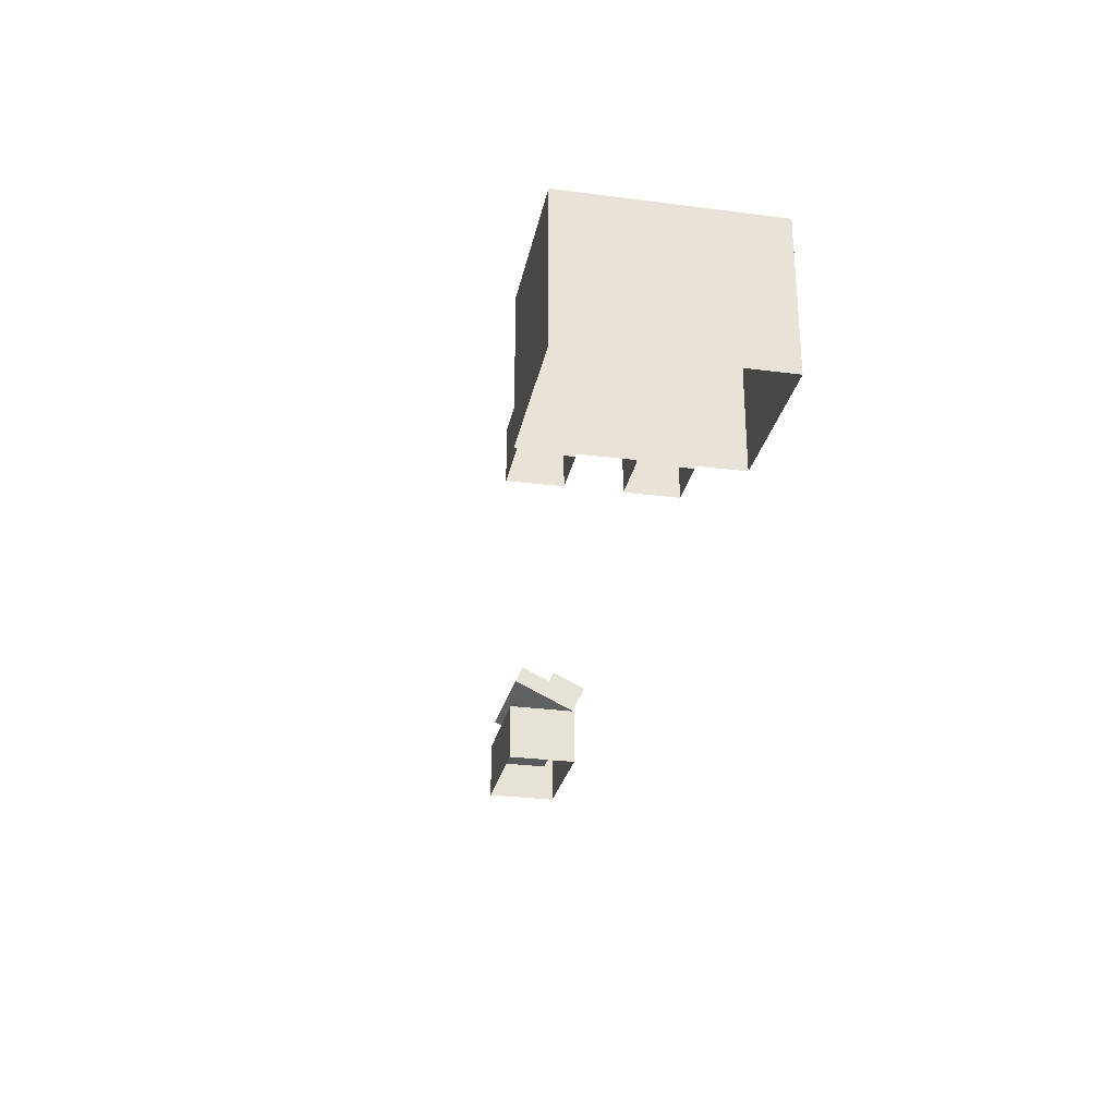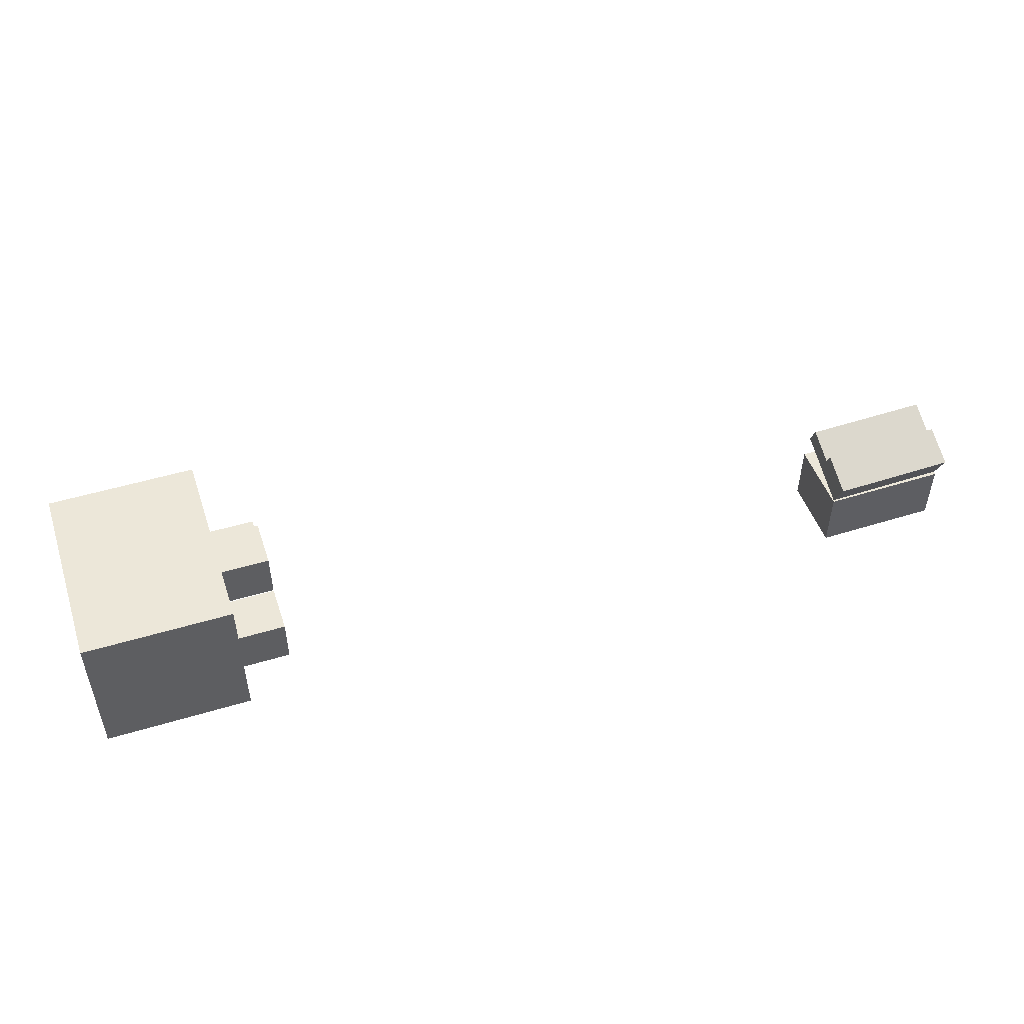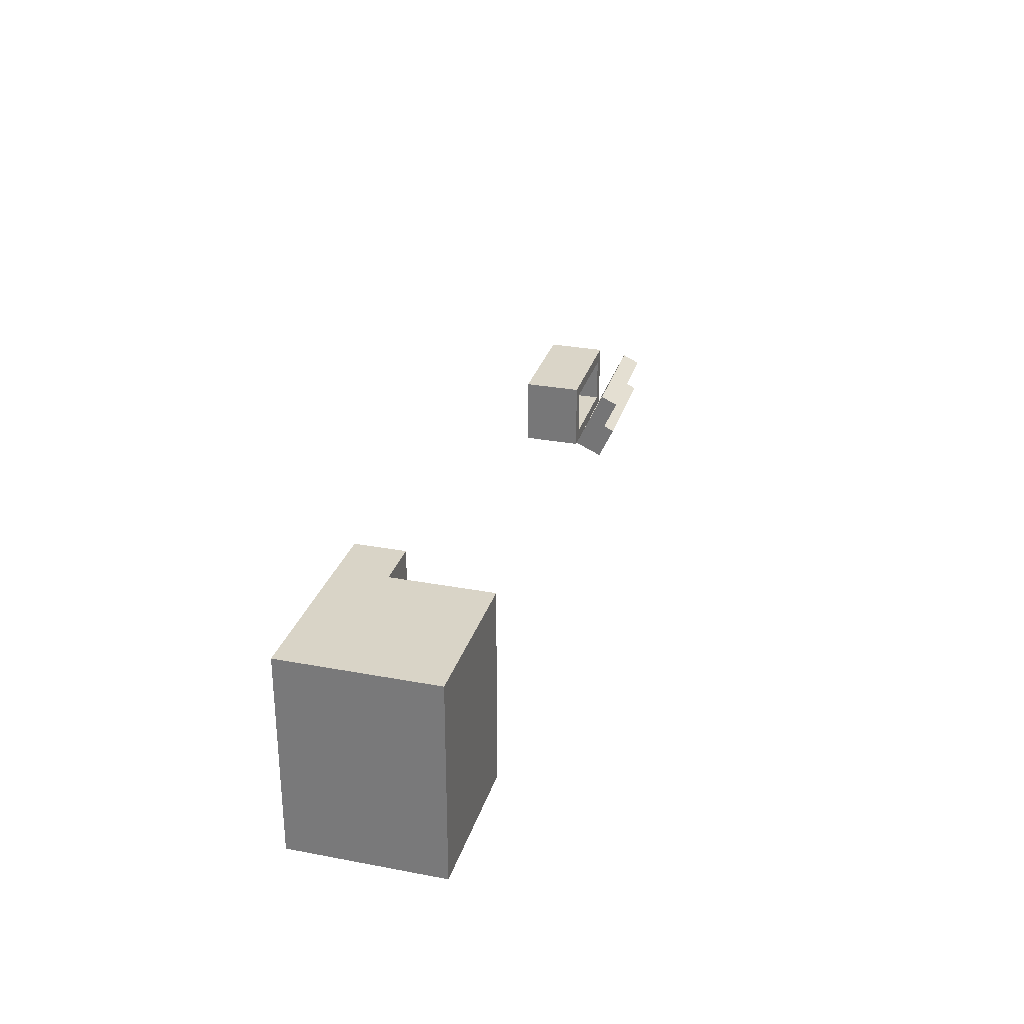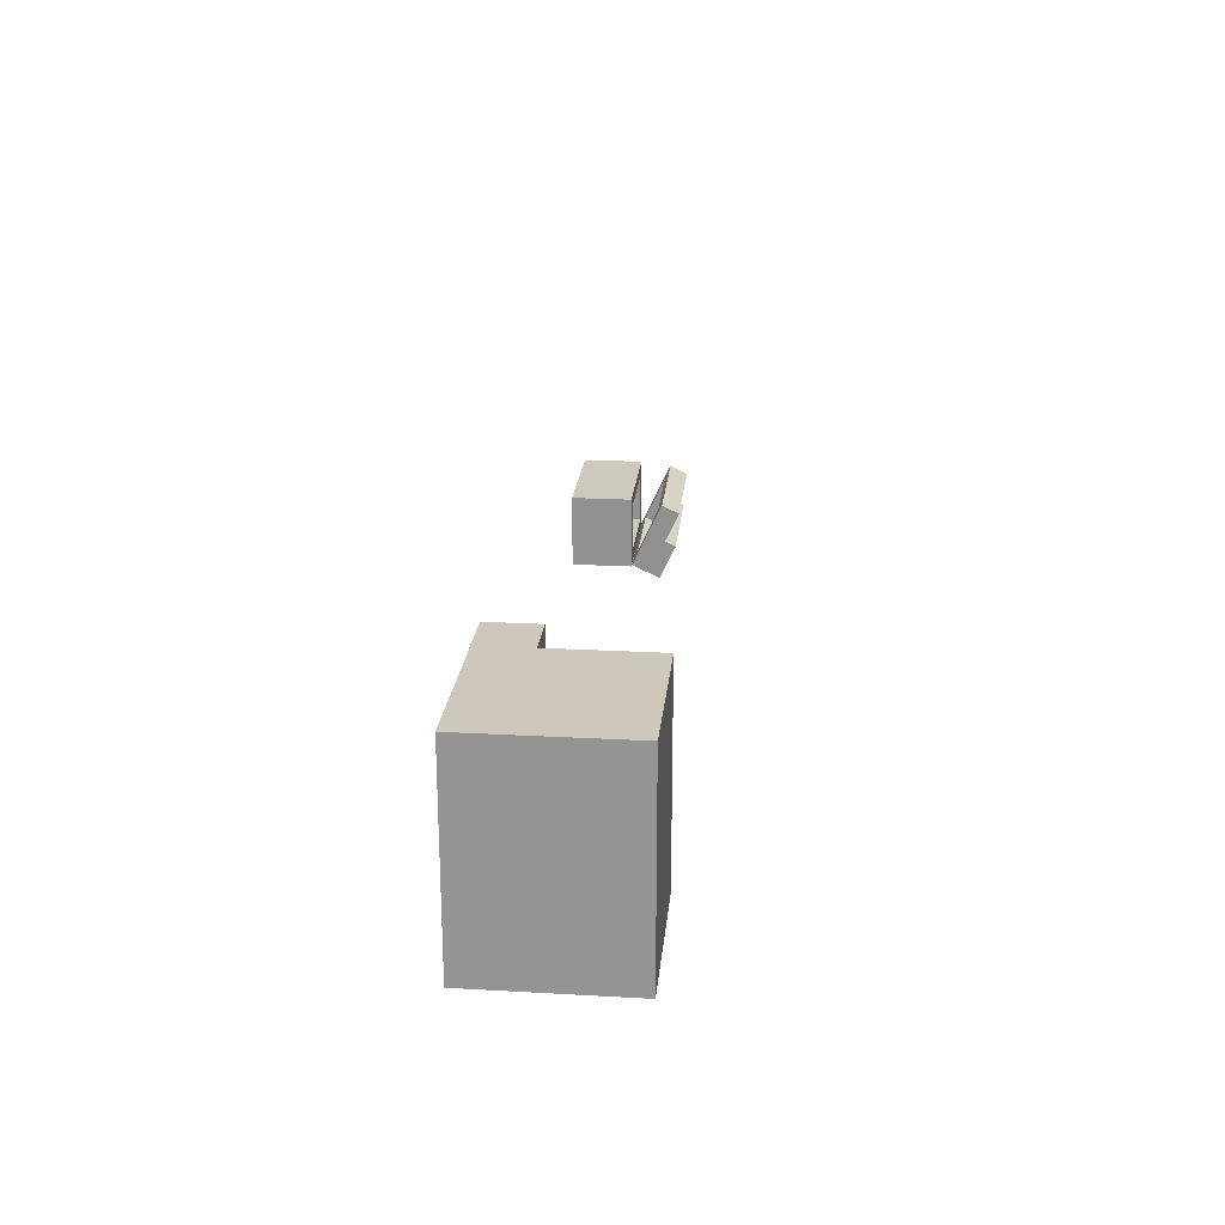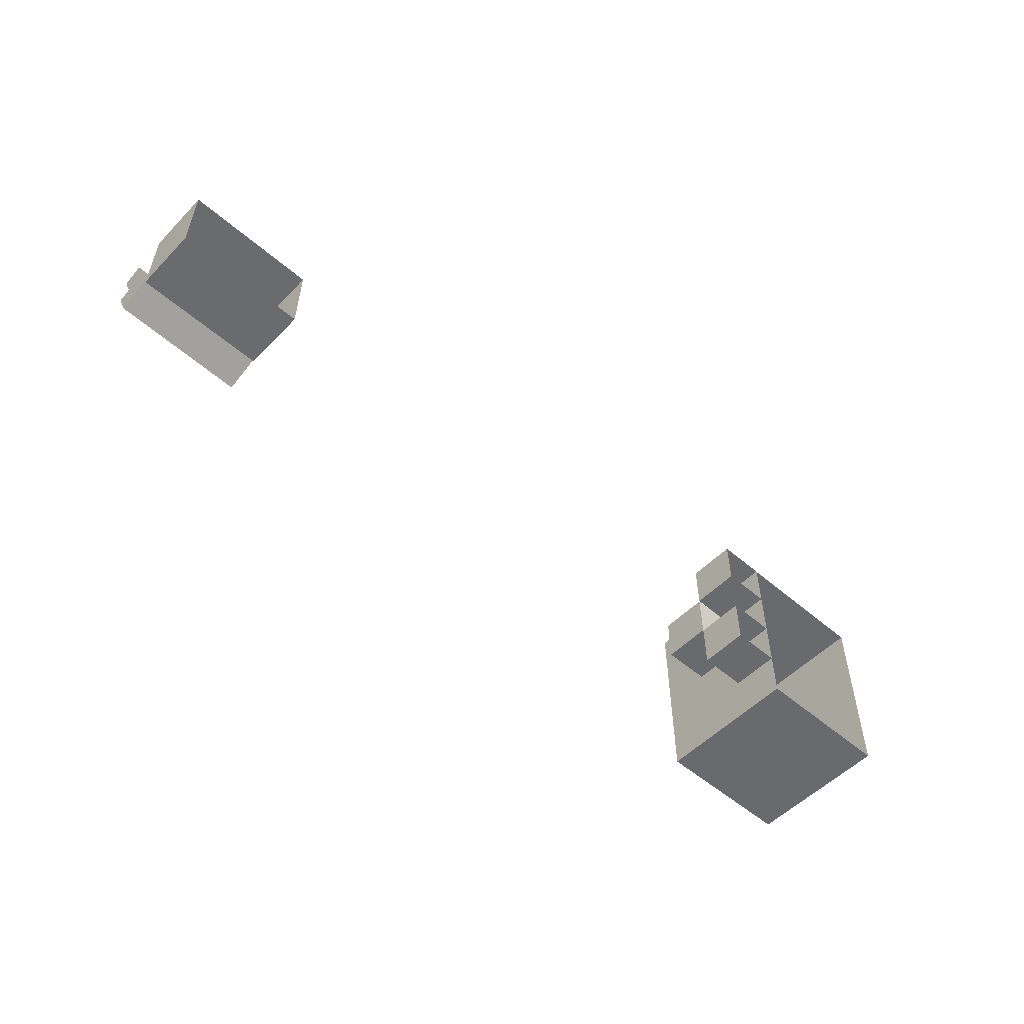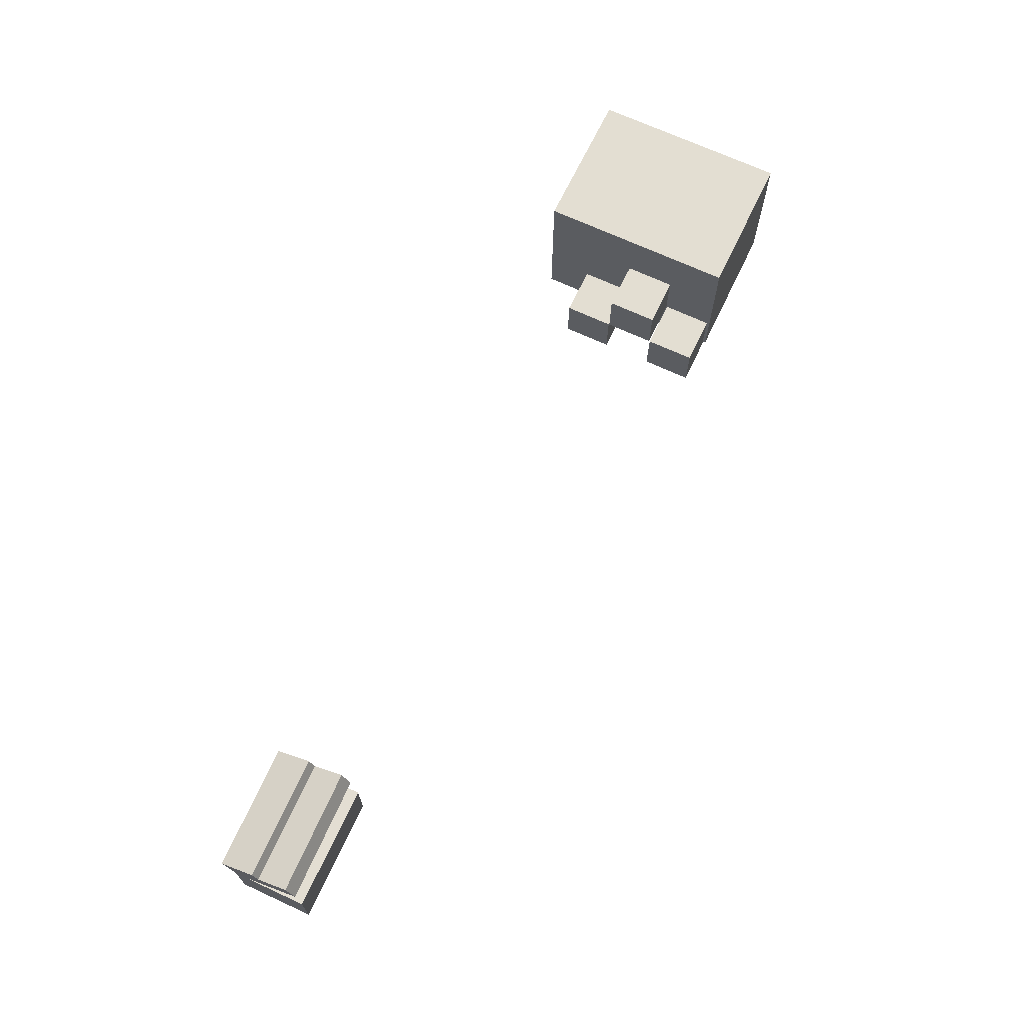
<metadata>
{"format":"obj","ext":"obj","renderer":"f3d","projection":"perspective","resolution":1024,"background":"white","views":[{"elev":-27.8,"azim":-101.1,"up":"+Z"},{"elev":49.6,"azim":-18.4,"up":"+Z"},{"elev":28.8,"azim":-74.2,"up":"+Y"},{"elev":22.0,"azim":-84.4,"up":"+Y"},{"elev":-53.0,"azim":137.4,"up":"+Y"},{"elev":67.6,"azim":115.4,"up":"+Z"}]}
</metadata>
<code>
g Objects2
v -18.72 32.04 3.028
v -18.72 36.04 3.028
v -15.72 36.04 3.028
v -15.72 32.04 3.028
v -18.72 32.04 3.028
v -15.72 32.04 3.028
v -15.72 32.04 0.02796
v -18.72 32.04 0.02796
v -15.72 36.04 0.02796
v -15.72 32.04 0.02796
v -15.72 32.04 3.028
v -15.72 36.04 3.028
v -15.72 36.04 3.028
v -18.72 36.04 3.028
v -18.72 36.04 0.02796
v -15.72 36.04 0.02796
v -18.72 36.04 0.02796
v -18.72 36.04 3.028
v -18.72 32.04 3.028
v -18.72 32.04 0.02796
v -15.68 34.99 0.9992
v -15.68 35.99 0.9992
v -14.68 35.99 0.9992
v -14.68 34.99 0.9992
v -14.68 35.99 -0.000826
v -14.68 35.99 0.9992
v -15.68 35.99 0.9992
v -15.68 35.99 -0.0008265
v -15.68 35.99 -0.0008265
v -15.68 35.99 0.9992
v -15.68 34.99 0.9992
v -15.68 34.99 -0.0008266
v -14.68 34.99 -0.000826
v -15.68 34.99 -0.0008266
v -15.68 34.99 0.9992
v -14.68 34.99 0.9992
v -14.68 35.99 -0.000826
v -14.68 34.99 -0.000826
v -14.68 34.99 0.9992
v -14.68 35.99 0.9992
v -14.68 33.97 1.002
v -14.68 34.97 1.002
v -15.68 34.97 1.002
v -15.68 33.97 1.002
v -15.68 33.97 2.002
v -15.68 34.97 2.002
v -14.68 34.97 2.002
v -14.68 33.97 2.002
v -14.68 34.97 1.002
v -14.68 33.97 1.002
v -14.68 33.97 2.002
v -14.68 34.97 2.002
v -14.68 34.97 1.002
v -14.68 34.97 2.002
v -15.68 34.97 2.002
v -15.68 34.97 1.002
v -15.68 33.97 2.002
v -15.68 33.97 1.002
v -15.68 34.97 1.002
v -15.68 34.97 2.002
v -15.68 33.97 1.002
v -15.68 33.97 2.002
v -14.68 33.97 2.002
v -14.68 33.97 1.002
v -15.68 33.96 0.9992
v -14.68 33.96 0.9992
v -14.68 32.96 0.9992
v -15.68 32.96 0.9992
v -15.68 33.96 0.9992
v -15.68 32.96 0.9992
v -15.68 32.96 -0.0008267
v -15.68 33.96 -0.0008265
v -14.68 32.96 -0.0008261
v -15.68 32.96 -0.0008267
v -15.68 32.96 0.9992
v -14.68 32.96 0.9992
v -14.68 33.96 -0.000826
v -14.68 32.96 -0.0008261
v -14.68 32.96 0.9992
v -14.68 33.96 0.9992
v -15.68 33.96 0.9992
v -15.68 33.96 -0.0008265
v -14.68 33.96 -0.000826
v -14.68 33.96 0.9992
v 0.06865 33.76 1.862
v -2.426 33.53 2.227
v -2.431 33.7 1.864
v 0.0732 33.59 2.225
v -2.396 32.34 1.236
v 0.1077 32.23 1.597
v 0.1032 32.4 1.234
v -2.391 32.17 1.599
v -2.389 32.06 1.826
v 0.1106 32.13 1.824
v 0.06865 33.76 1.862
v -0.1525 32.62 1.339
v 0.1032 32.4 1.234
v -0.1755 33.53 1.758
v 0.1032 32.4 1.234
v -2.152 32.57 1.34
v -2.396 32.34 1.236
v -0.1525 32.62 1.339
v -2.396 32.34 1.236
v -2.175 33.48 1.759
v -2.431 33.7 1.864
v -2.152 32.57 1.34
v -2.431 33.7 1.864
v -0.1755 33.53 1.758
v 0.06865 33.76 1.862
v -2.175 33.48 1.759
v -0.1755 33.53 1.758
v -0.1506 32.55 1.491
v -0.1525 32.62 1.339
v -0.1736 33.46 1.91
v -0.1525 32.62 1.339
v -2.15 32.5 1.493
v -2.152 32.57 1.34
v -0.1506 32.55 1.491
v -2.152 32.57 1.34
v -2.173 33.41 1.912
v -2.175 33.48 1.759
v -2.15 32.5 1.493
v -2.175 33.48 1.759
v -0.1736 33.46 1.91
v -0.1755 33.53 1.758
v -2.173 33.41 1.912
v -0.1506 32.55 1.491
v -2.173 33.41 1.912
v -2.15 32.5 1.493
v -0.1736 33.46 1.91
v 0.07296 33.84 1.221
v 0.09128 32.34 -0.02912
v 0.09128 32.34 1.221
v 0.07296 33.84 -0.02912
v 0.09128 32.34 1.221
v -2.409 32.31 -0.02913
v -2.409 32.31 1.221
v 0.09128 32.34 -0.02912
v -2.409 32.31 1.221
v -2.427 33.81 -0.02912
v -2.427 33.81 1.221
v -2.409 32.31 -0.02913
v -2.427 33.81 1.221
v 0.07296 33.84 -0.02912
v 0.07296 33.84 1.221
v -2.427 33.81 -0.02912
v 0.09128 32.34 1.221
v -0.174 33.58 1.221
v 0.07296 33.84 1.221
v -0.1618 32.58 1.221
v 0.07296 33.84 1.221
v -2.174 33.56 1.221
v -2.427 33.81 1.221
v -0.174 33.58 1.221
v -2.427 33.81 1.221
v -2.162 32.56 1.221
v -2.409 32.31 1.221
v -2.174 33.56 1.221
v -2.409 32.31 1.221
v -0.1618 32.58 1.221
v 0.09128 32.34 1.221
v -2.162 32.56 1.221
v -0.1618 32.58 1.221
v -0.174 33.58 0.7029
v -0.174 33.58 1.221
v -0.1618 32.58 0.7029
v -0.174 33.58 1.221
v -2.174 33.56 0.7029
v -2.174 33.56 1.221
v -0.174 33.58 0.7029
v -2.174 33.56 1.221
v -2.162 32.56 0.7029
v -2.162 32.56 1.221
v -2.174 33.56 0.7029
v -2.162 32.56 1.221
v -0.1618 32.58 0.7029
v -0.1618 32.58 1.221
v -2.162 32.56 0.7029
v -0.174 33.58 0.7029
v -2.162 32.56 0.7029
v -2.174 33.56 0.7029
v -0.1618 32.58 0.7029
v -2.426 33.53 2.227
v 0.08926 32.96 1.933
v -2.41 32.9 1.935
v 0.0732 33.59 2.225
v 0.1032 32.4 1.234
v 0.0732 33.59 2.225
v 0.06865 33.76 1.862
v 0.08926 32.96 1.933
v 0.1077 32.23 1.597
v 0.1106 32.13 1.824
v 0.09211 32.86 2.16
v -2.431 33.7 1.864
v -2.391 32.17 1.599
v -2.396 32.34 1.236
v -2.41 32.9 1.935
v -2.426 33.53 2.227
v -2.407 32.79 2.162
v -2.389 32.06 1.826
v 0.09211 32.86 2.16
v -2.41 32.9 1.935
v 0.08926 32.96 1.933
v -2.407 32.79 2.162
v 0.1106 32.13 1.824
v -2.407 32.79 2.162
v 0.09211 32.86 2.16
v -2.389 32.06 1.826
g Objects2_0
f 3 2 1
f 4 3 1
f 7 6 5
f 8 7 5
f 11 10 9
f 12 11 9
f 15 14 13
f 16 15 13
f 19 18 17
f 20 19 17
f 23 22 21
f 24 23 21
f 27 26 25
f 28 27 25
f 31 30 29
f 32 31 29
f 35 34 33
f 36 35 33
f 39 38 37
f 40 39 37
f 43 42 41
f 44 43 41
f 47 46 45
f 48 47 45
f 51 50 49
f 52 51 49
f 55 54 53
f 56 55 53
f 59 58 57
f 60 59 57
f 63 62 61
f 64 63 61
f 67 66 65
f 68 67 65
f 71 70 69
f 72 71 69
f 75 74 73
f 76 75 73
f 79 78 77
f 80 79 77
f 83 82 81
f 84 83 81
f 87 86 85
f 88 85 86
f 91 90 89
f 92 89 90
f 92 90 93
f 94 93 90
f 97 96 95
f 98 95 96
f 101 100 99
f 102 99 100
f 105 104 103
f 106 103 104
f 109 108 107
f 110 107 108
f 113 112 111
f 114 111 112
f 117 116 115
f 118 115 116
f 121 120 119
f 122 119 120
f 125 124 123
f 126 123 124
f 129 128 127
f 130 127 128
f 133 132 131
f 134 131 132
f 137 136 135
f 138 135 136
f 141 140 139
f 142 139 140
f 145 144 143
f 146 143 144
f 149 148 147
f 150 147 148
f 153 152 151
f 154 151 152
f 157 156 155
f 158 155 156
f 161 160 159
f 162 159 160
f 165 164 163
f 166 163 164
f 169 168 167
f 170 167 168
f 173 172 171
f 174 171 172
f 177 176 175
f 178 175 176
f 181 180 179
f 182 179 180
f 185 184 183
f 186 183 184
f 189 188 187
f 188 190 187
f 190 191 187
f 191 190 192
f 193 192 190
f 196 195 194
f 195 197 194
f 197 198 194
f 197 195 199
f 200 199 195
f 203 202 201
f 204 201 202
f 207 206 205
f 208 205 206

</code>
